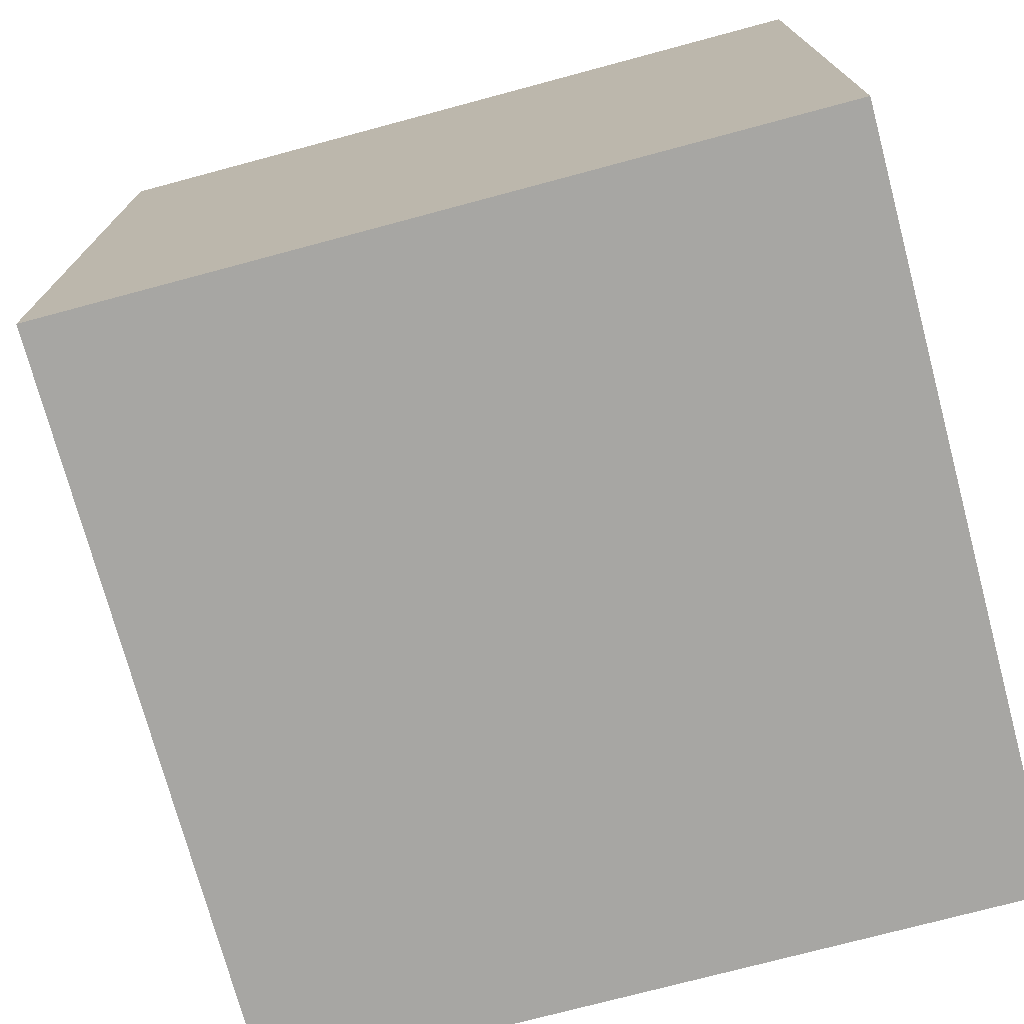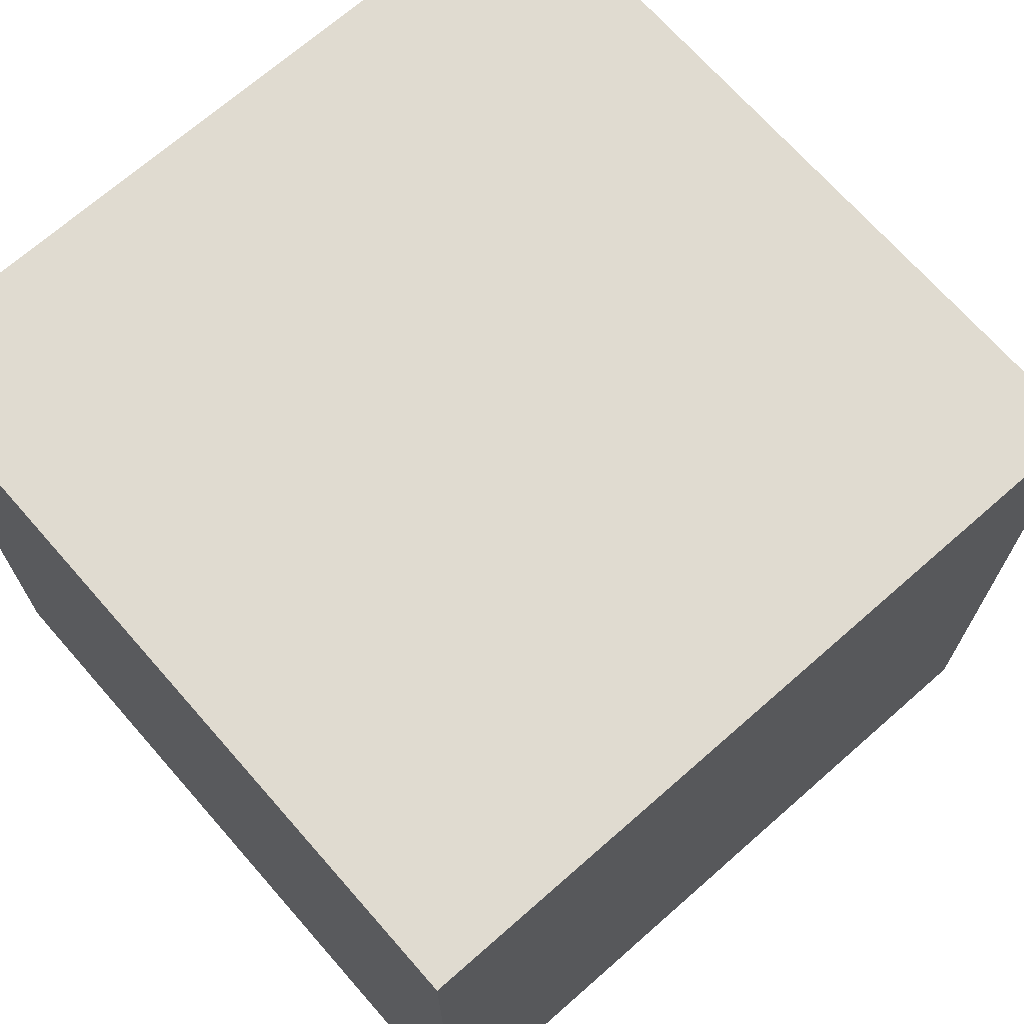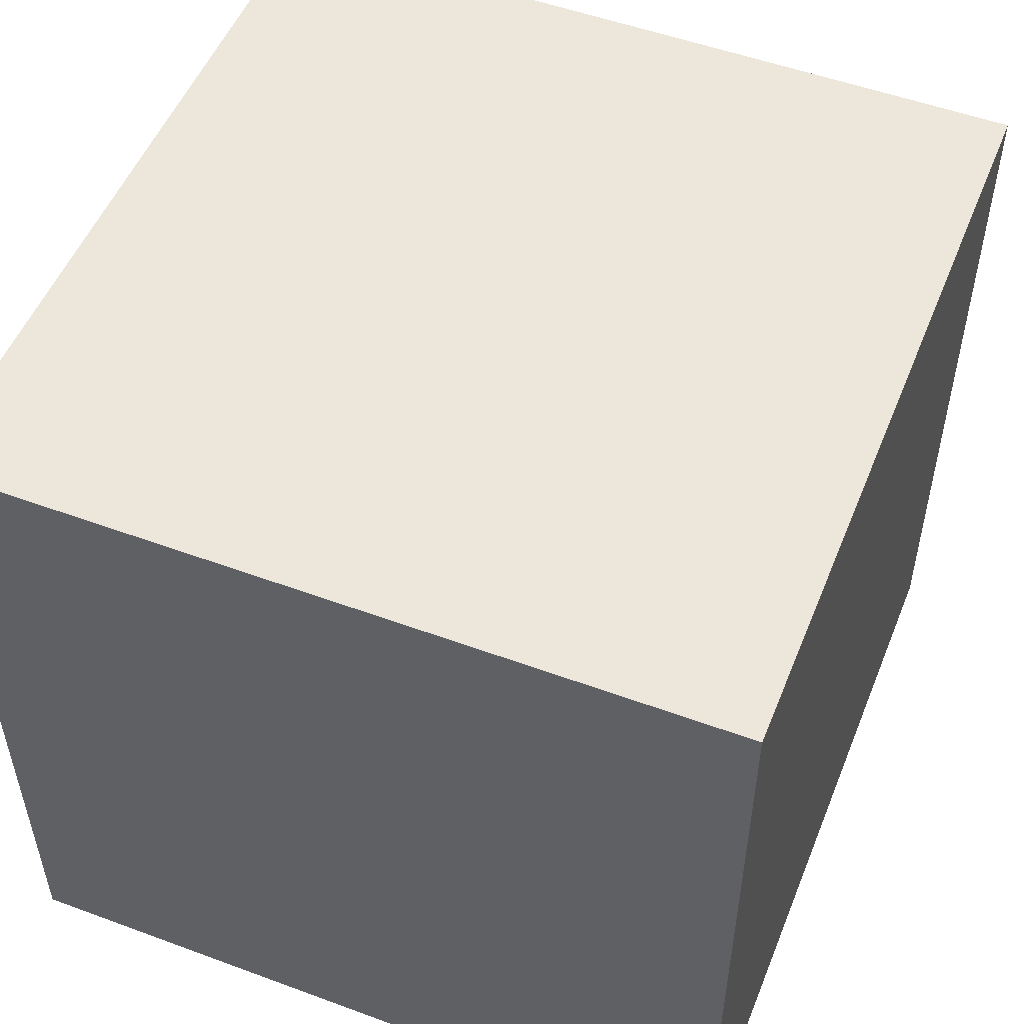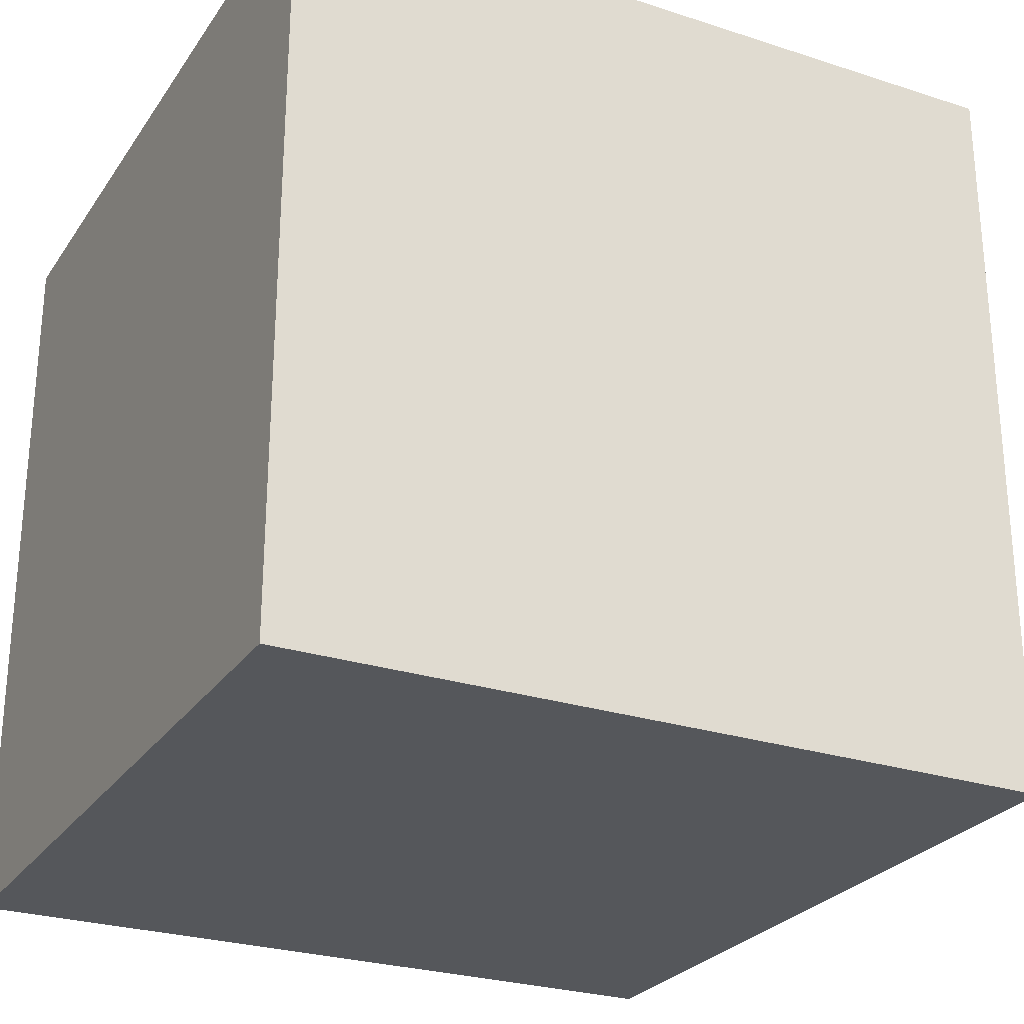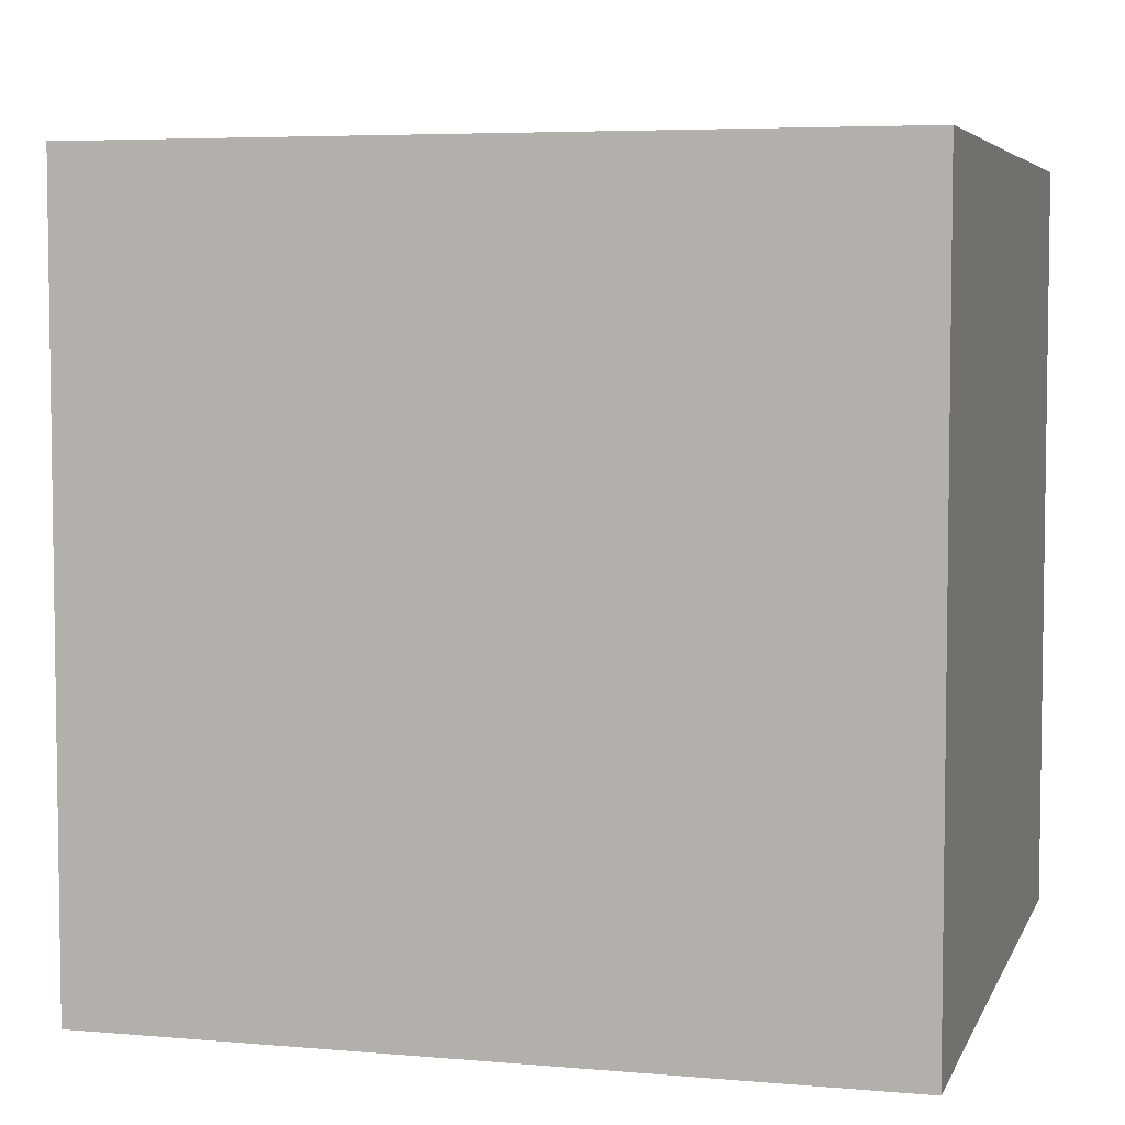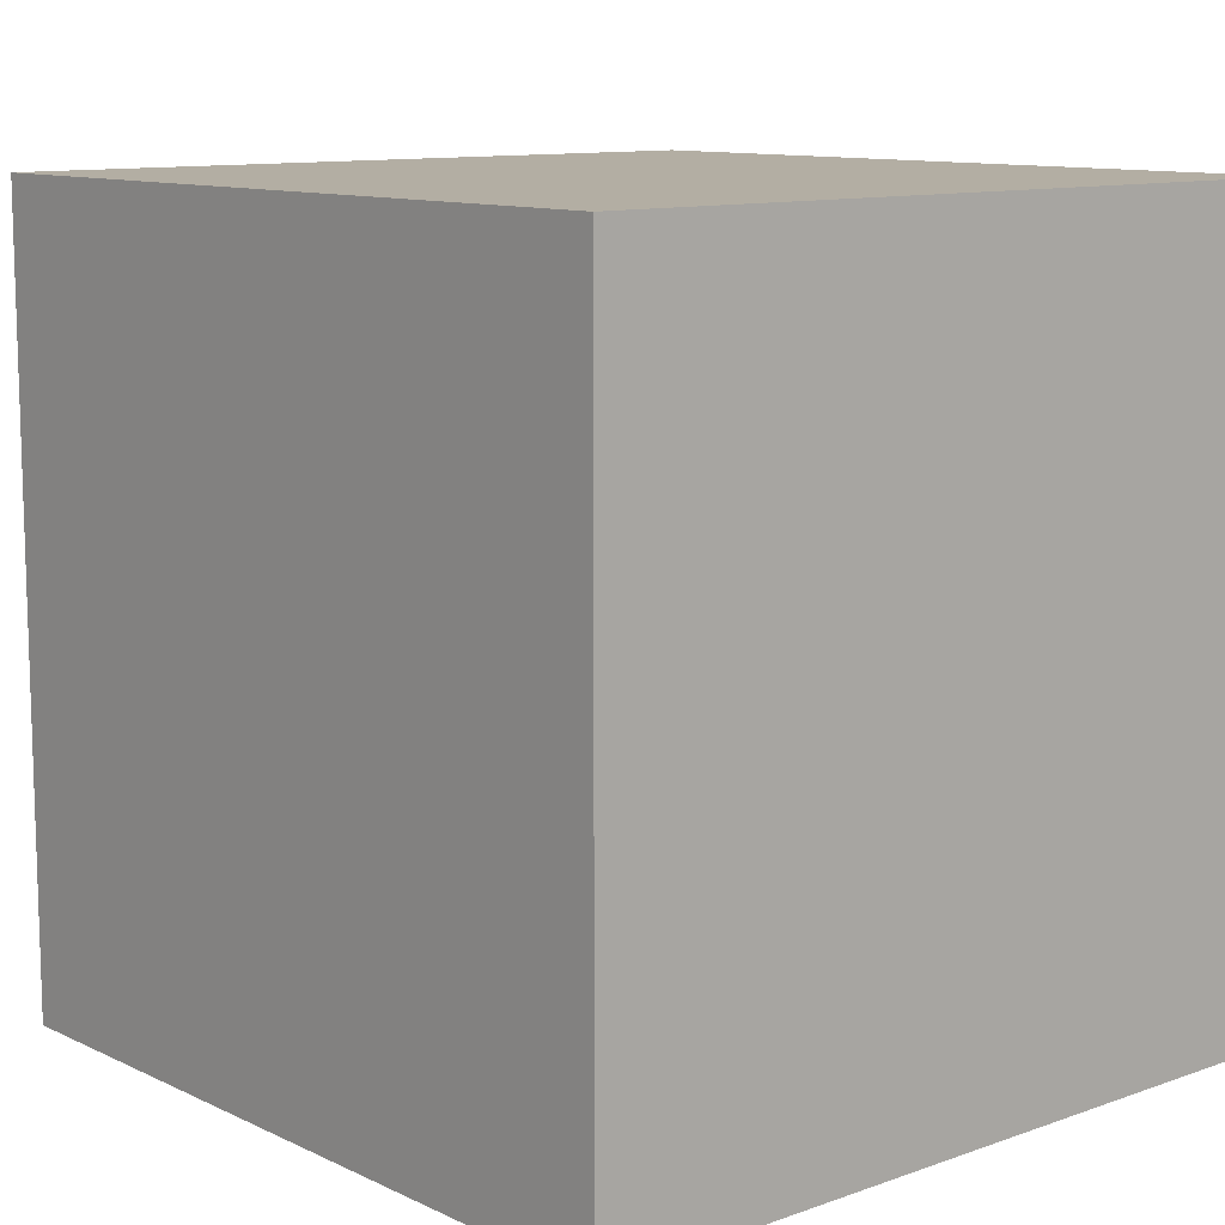
<metadata>
{"format":"obj","ext":"obj","renderer":"f3d","projection":"perspective","resolution":1024,"background":"white","views":[{"elev":-74.1,"azim":-165.0,"up":"+Y"},{"elev":69.9,"azim":-41.3,"up":"+Y"},{"elev":52.2,"azim":-68.3,"up":"+Y"},{"elev":-26.6,"azim":-26.9,"up":"+Y"},{"elev":5.2,"azim":-164.5,"up":"+Y"},{"elev":10.9,"azim":-131.1,"up":"+Z"}]}
</metadata>
<code>
g default
v -0.5 -0.5 0.5
v 0.5 -0.5 0.5
v -0.5 0.5 0.5
v 0.5 0.5 0.5
v -0.5 0.5 -0.5
v 0.5 0.5 -0.5
v -0.5 -0.5 -0.5
v 0.5 -0.5 -0.5
v 0.5 -0.4 -0.4
v 0.5 -0.4 0.4
v 0.5 0.4 -0.4
v 0.5 0.4 0.4
v 0.5 -0.4 -0.4
v 0.5 -0.4 0.4
v 0.5 0.4 -0.4
v 0.5 0.4 0.4
g pCube1
f 1 2 4 3
f 3 4 6 5
f 5 6 8 7
f 7 8 2 1
f 14 13 15 16
f 7 1 3 5
f 2 8 9 10
f 8 6 11 9
f 6 4 12 11
f 4 2 10 12
f 10 9 13 14
f 9 11 15 13
f 11 12 16 15
f 12 10 14 16
g default
v 0.4529 0.03992 0.2537
v 0.4529 0.05609 0.262
v 0.4529 0.06892 0.2748
v 0.4529 0.07716 0.291
v 0.4529 0.08 0.3089
v 0.4529 0.07716 0.3268
v 0.4529 0.06892 0.343
v 0.4529 0.05609 0.3558
v 0.4529 0.03992 0.364
v 0.4529 0.022 0.3669
v 0.4529 0.004077 0.364
v 0.4529 -0.01209 0.3558
v 0.4529 -0.02492 0.343
v 0.4529 -0.03316 0.3268
v 0.4529 -0.036 0.3089
v 0.4529 -0.03316 0.291
v 0.4529 -0.02492 0.2748
v 0.4529 -0.01209 0.262
v 0.4529 0.004077 0.2537
v 0.4529 0.022 0.2509
v 0.5949 0.03992 0.2537
v 0.5949 0.05609 0.262
v 0.5949 0.06892 0.2748
v 0.5949 0.07716 0.291
v 0.5949 0.08 0.3089
v 0.5949 0.07716 0.3268
v 0.5949 0.06892 0.343
v 0.5949 0.05609 0.3558
v 0.5949 0.03992 0.364
v 0.5949 0.022 0.3669
v 0.5949 0.004077 0.364
v 0.5949 -0.01209 0.3558
v 0.5949 -0.02492 0.343
v 0.5949 -0.03316 0.3268
v 0.5949 -0.036 0.3089
v 0.5949 -0.03316 0.291
v 0.5949 -0.02492 0.2748
v 0.5949 -0.01209 0.262
v 0.5949 0.004077 0.2537
v 0.5949 0.022 0.2509
v 0.4529 0.022 0.3089
v 0.5949 0.022 0.3089
g pCylinder1
f 17 18 38 37
f 18 19 39 38
f 19 20 40 39
f 20 21 41 40
f 21 22 42 41
f 22 23 43 42
f 23 24 44 43
f 24 25 45 44
f 25 26 46 45
f 26 27 47 46
f 27 28 48 47
f 28 29 49 48
f 29 30 50 49
f 30 31 51 50
f 31 32 52 51
f 32 33 53 52
f 33 34 54 53
f 34 35 55 54
f 35 36 56 55
f 36 17 37 56
f 18 17 57
f 19 18 57
f 20 19 57
f 21 20 57
f 22 21 57
f 23 22 57
f 24 23 57
f 25 24 57
f 26 25 57
f 27 26 57
f 28 27 57
f 29 28 57
f 30 29 57
f 31 30 57
f 32 31 57
f 33 32 57
f 34 33 57
f 35 34 57
f 36 35 57
f 17 36 57
f 37 38 58
f 38 39 58
f 39 40 58
f 40 41 58
f 41 42 58
f 42 43 58
f 43 44 58
f 44 45 58
f 45 46 58
f 46 47 58
f 47 48 58
f 48 49 58
f 49 50 58
f 50 51 58
f 51 52 58
f 52 53 58
f 53 54 58
f 54 55 58
f 55 56 58
f 56 37 58

</code>
